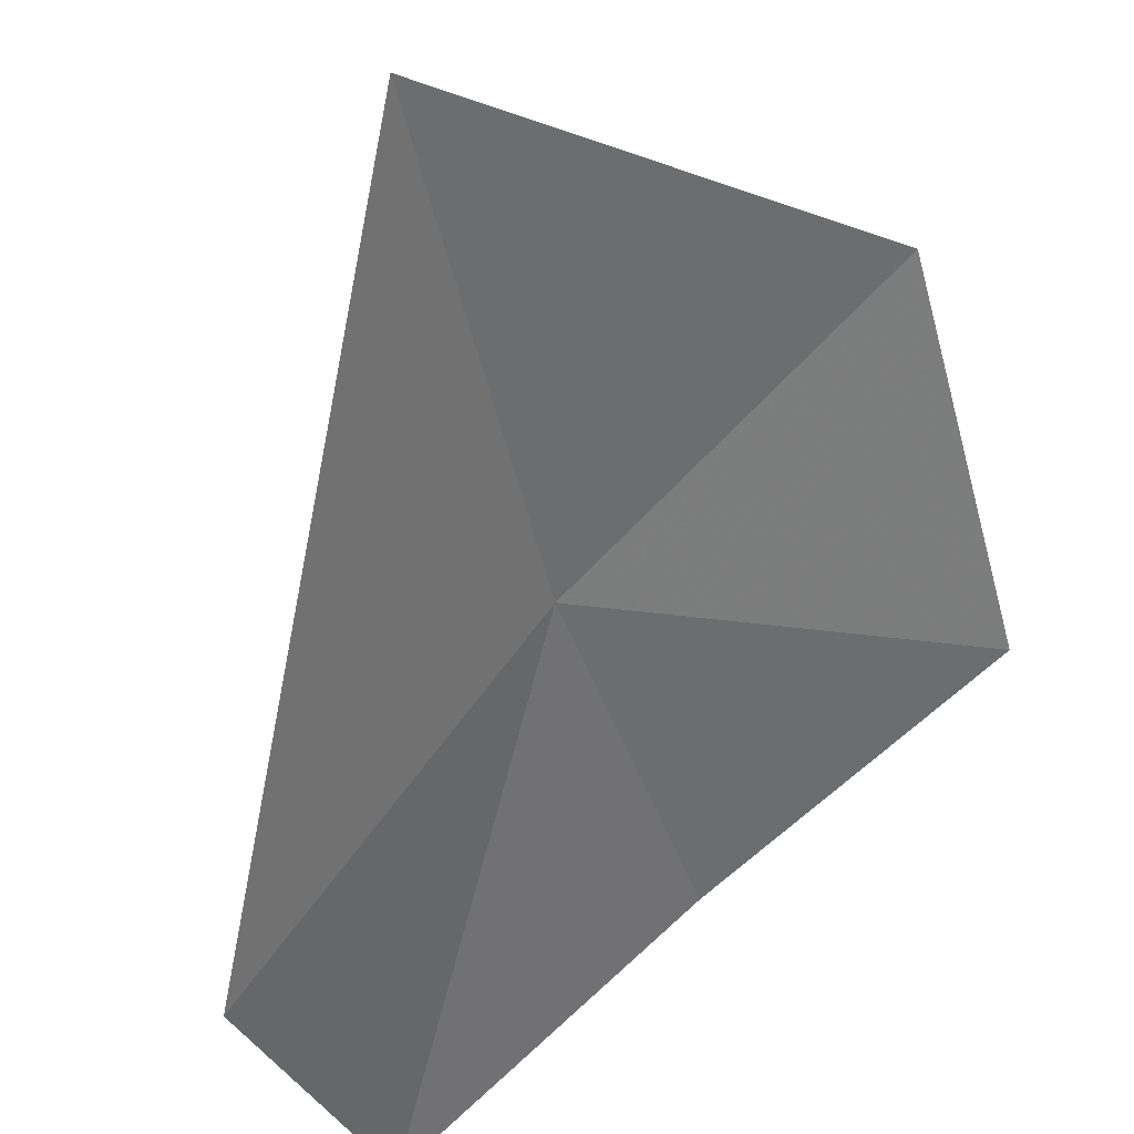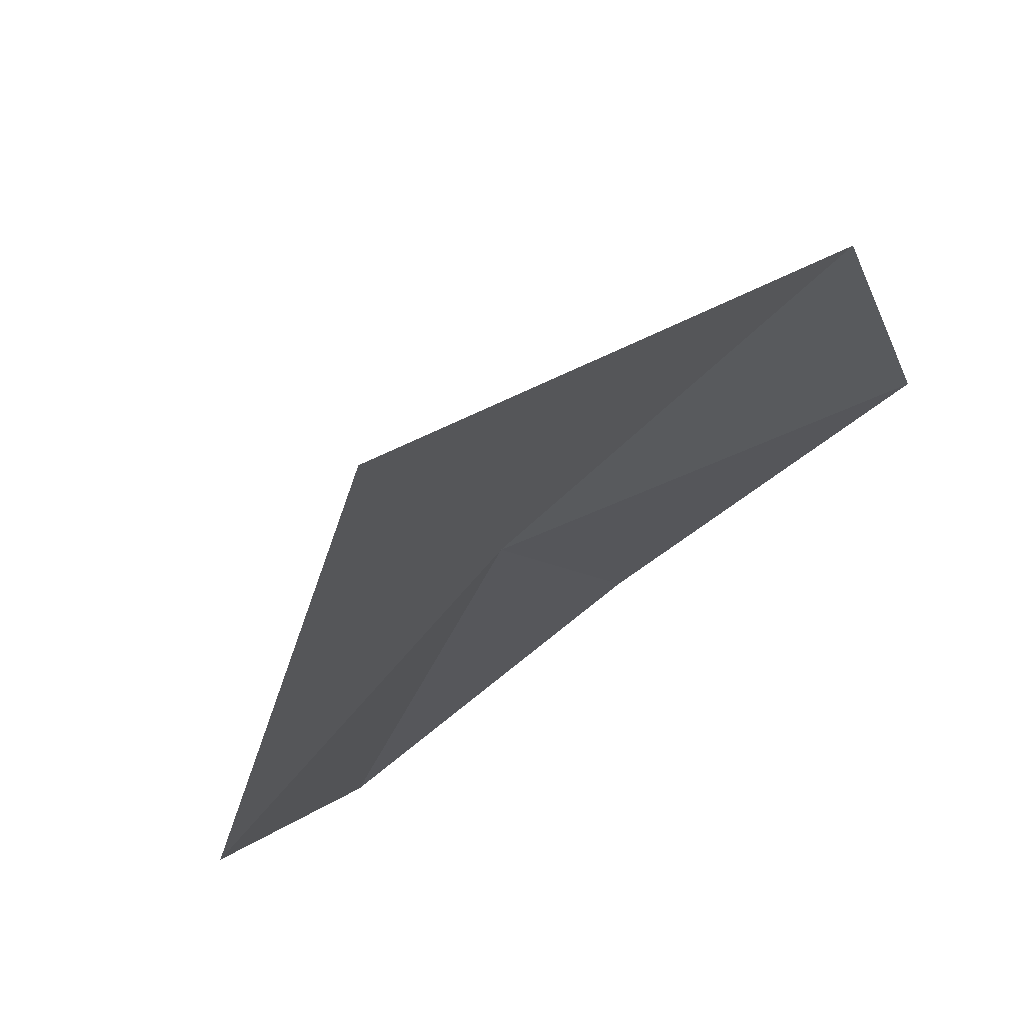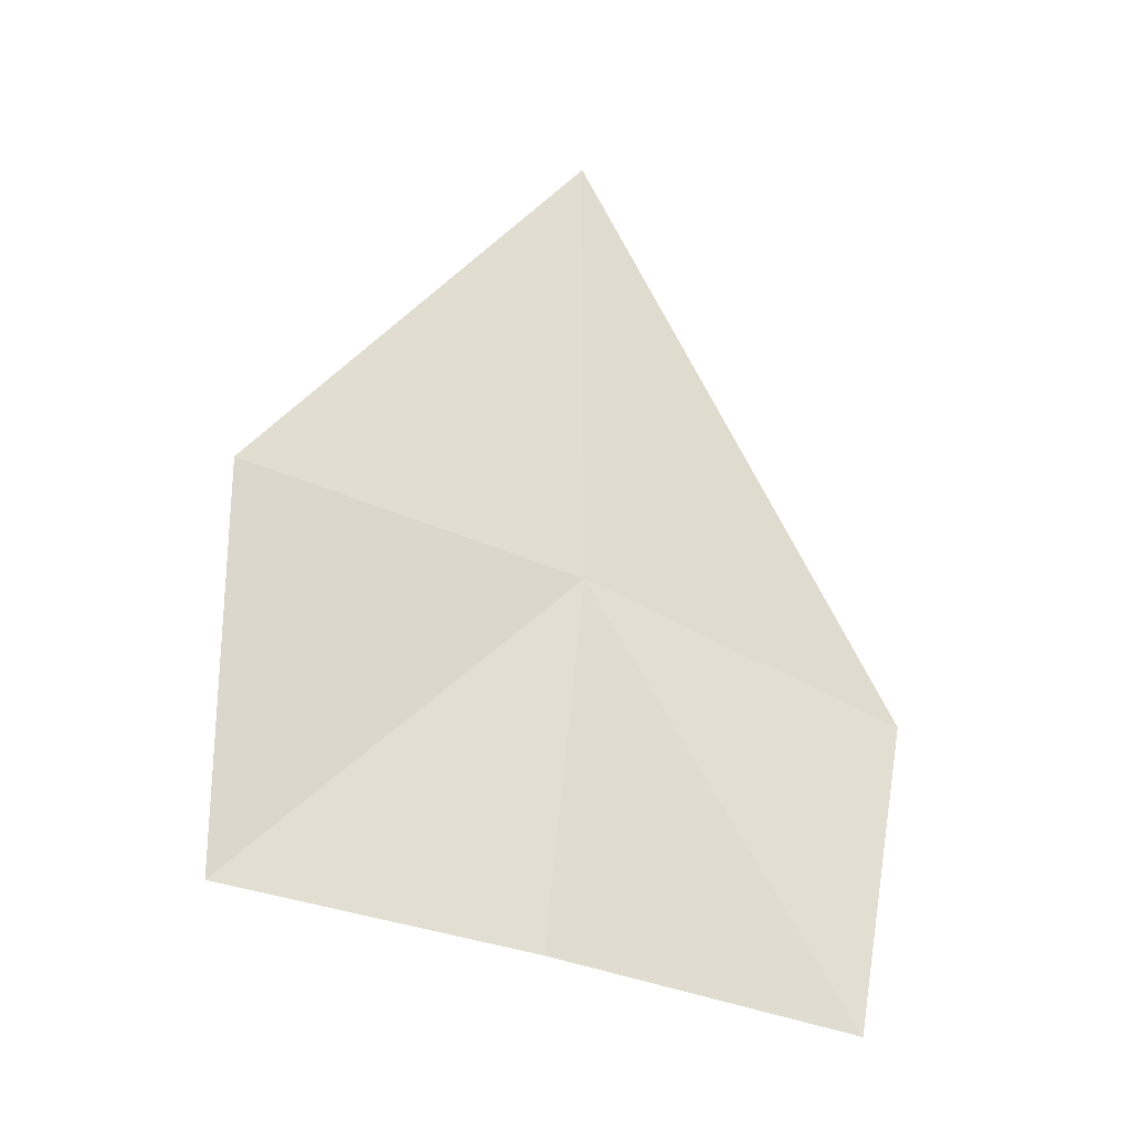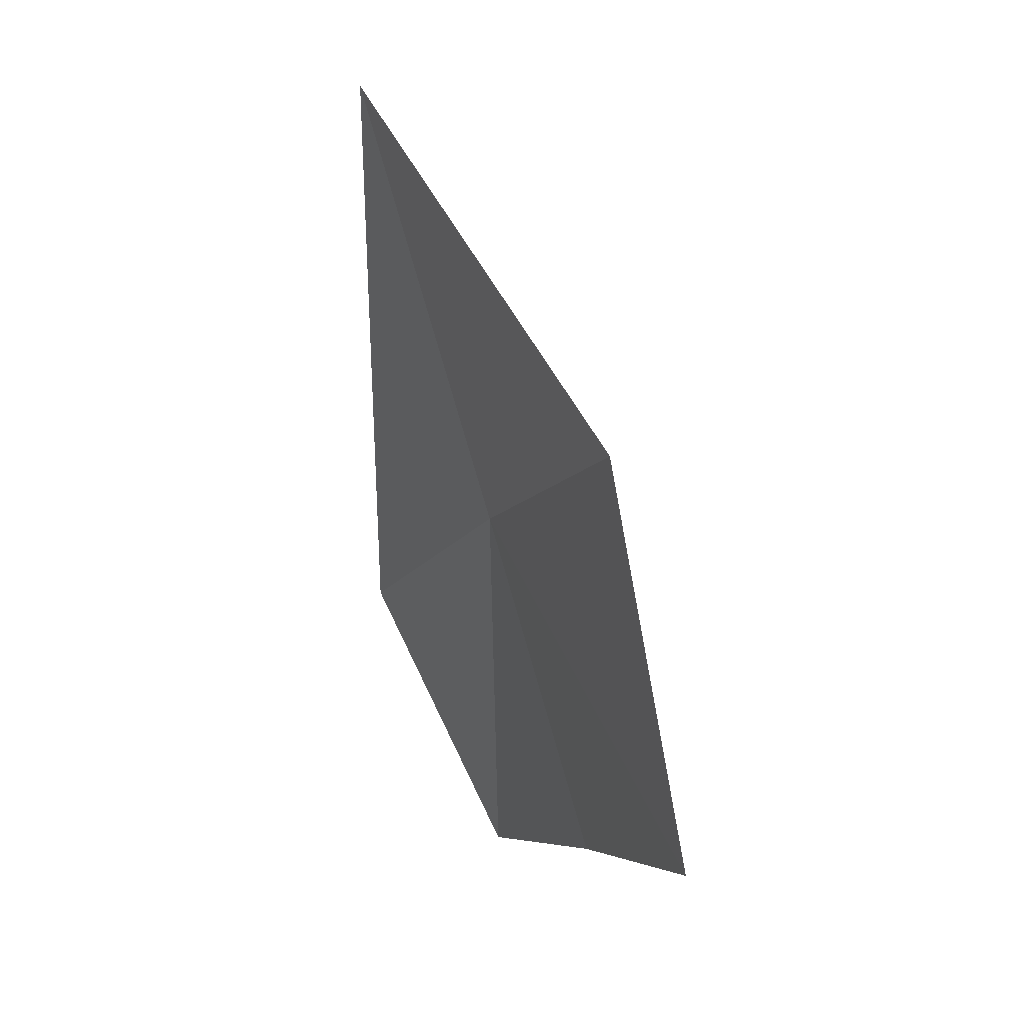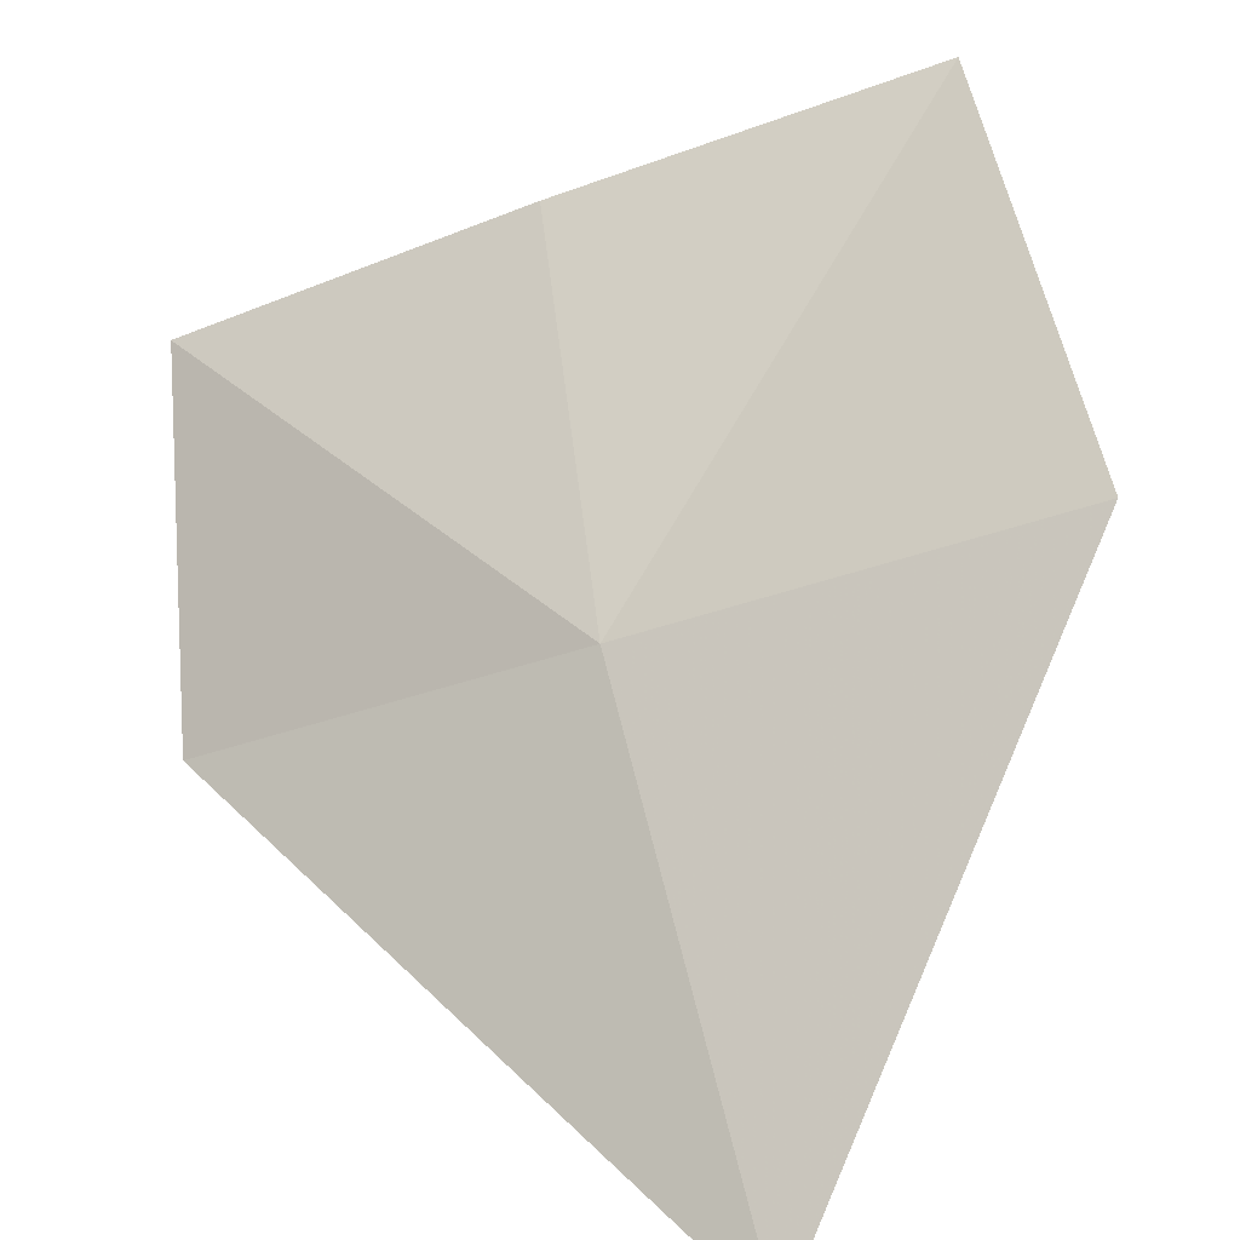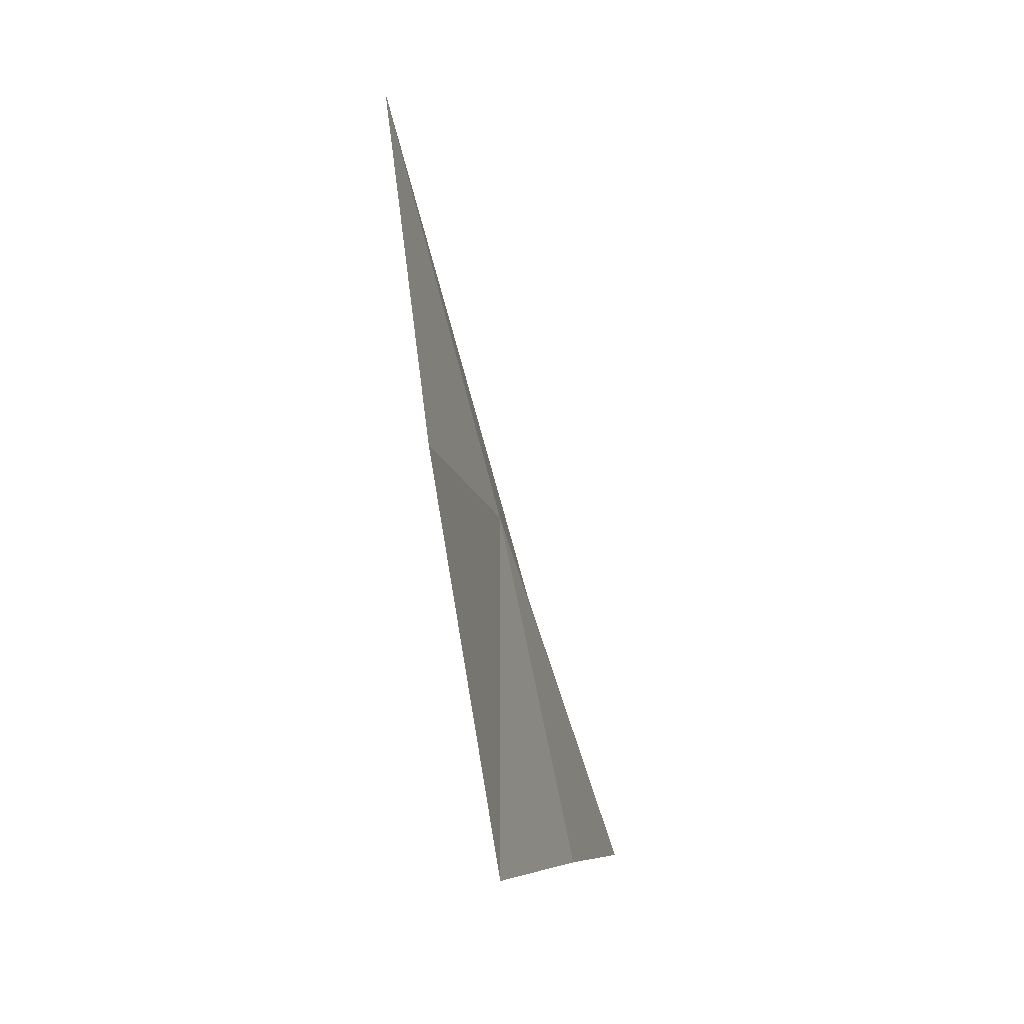
<metadata>
{"format":"obj","ext":"obj","renderer":"f3d","projection":"perspective","resolution":1024,"background":"white","views":[{"elev":-58.0,"azim":16.8,"up":"+Y"},{"elev":-23.0,"azim":15.6,"up":"+Y"},{"elev":-8.1,"azim":-163.4,"up":"+Z"},{"elev":8.5,"azim":99.7,"up":"+Z"},{"elev":39.2,"azim":-8.1,"up":"+Y"},{"elev":6.5,"azim":129.8,"up":"+Z"}]}
</metadata>
<code>
v -639 -330.5 -114.5
v -639 -330.7 -113.8
v -639.4 -330.8 -114.7
v -638.6 -330.2 -114.4
v -639.4 -330.5 -115.2
v -639 -330.3 -115.1
v -638.6 -330.1 -115
f 1 3 2
f 1 2 4
f 1 5 3
f 1 6 5
f 1 7 6
f 1 4 7

</code>
